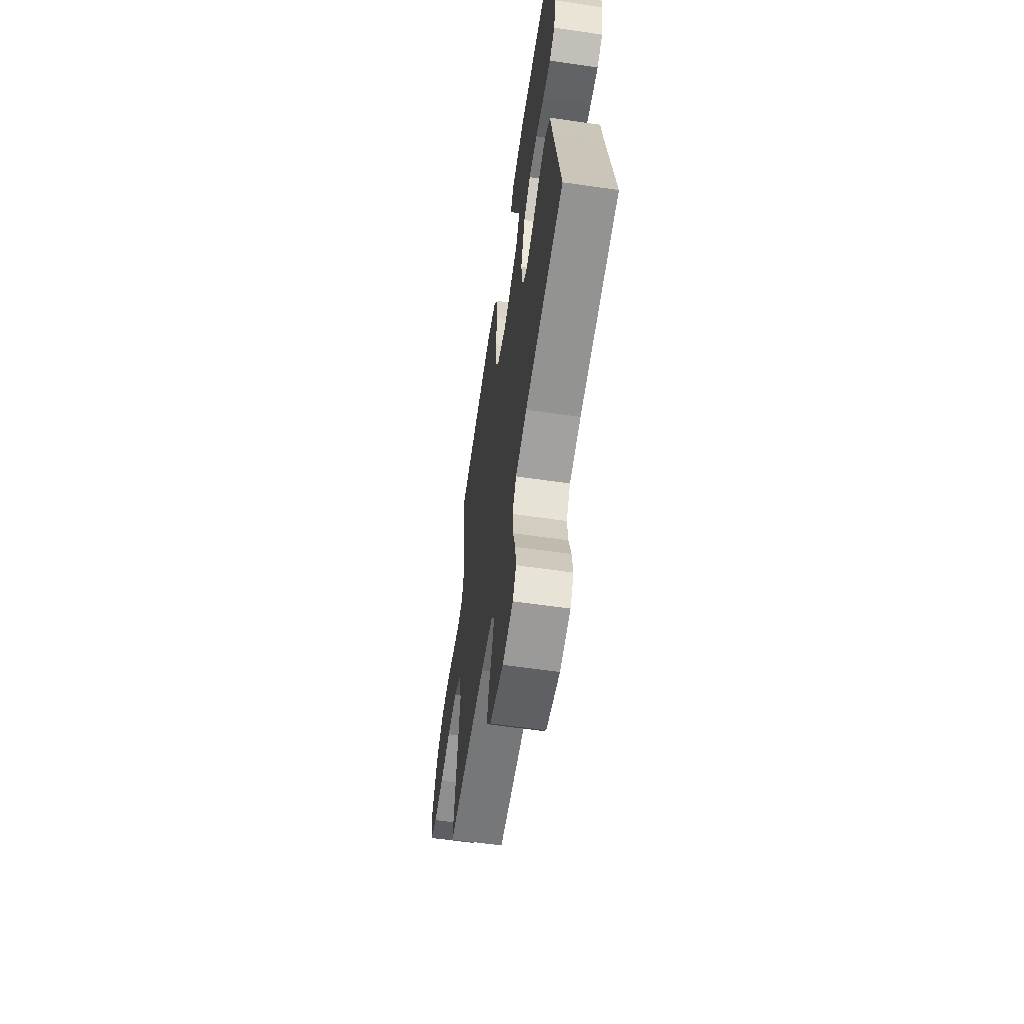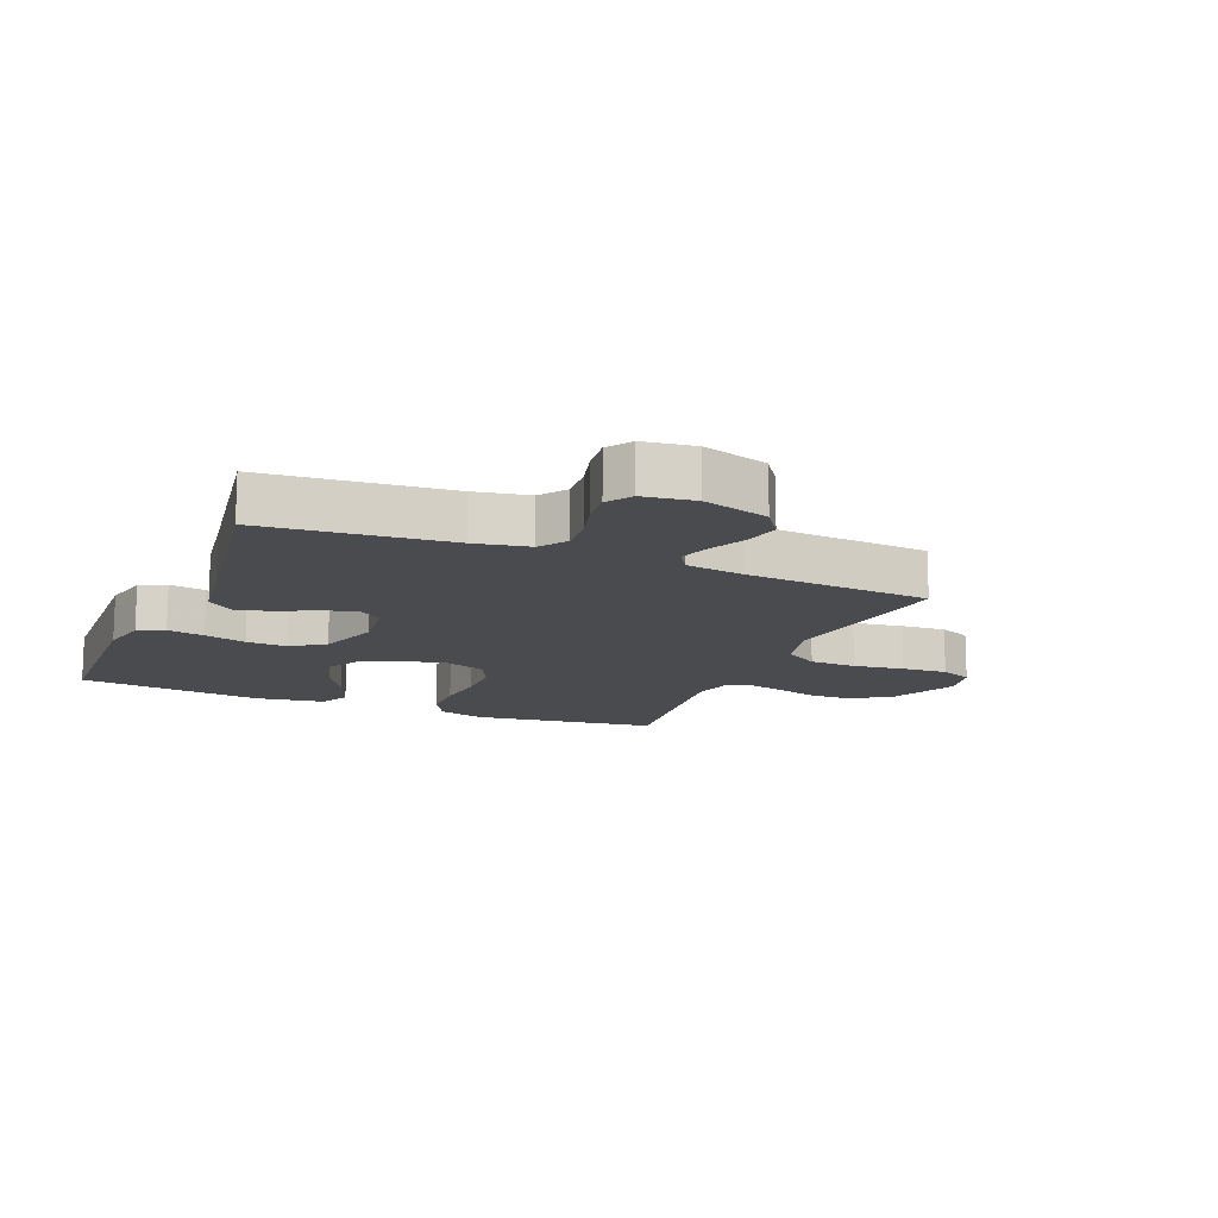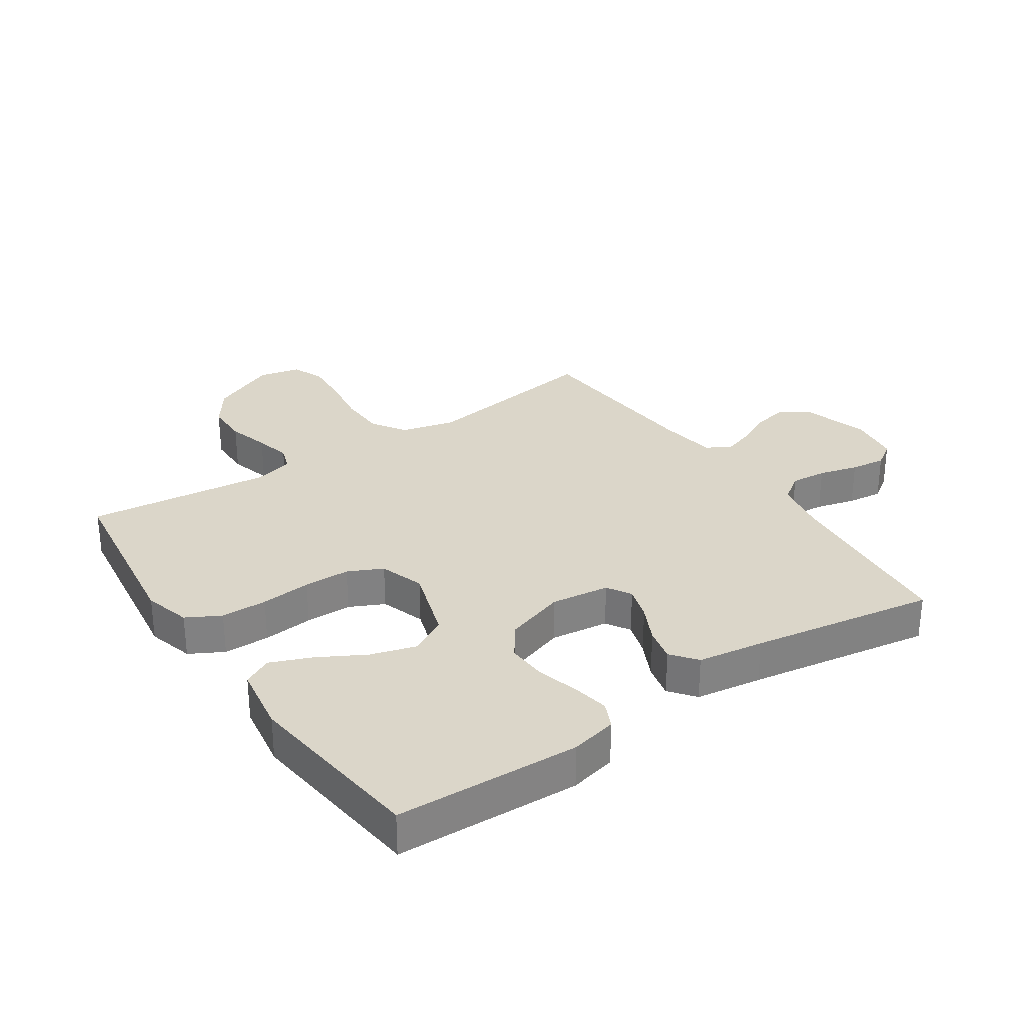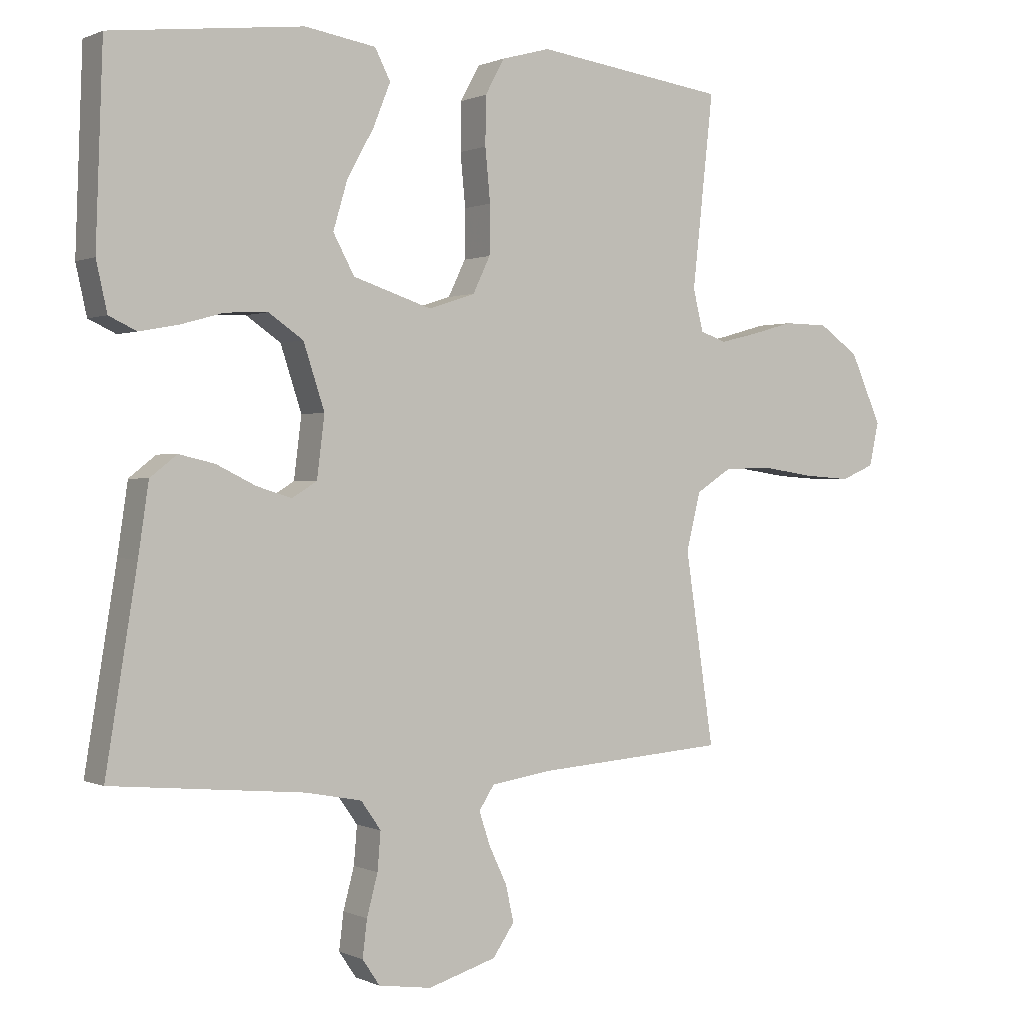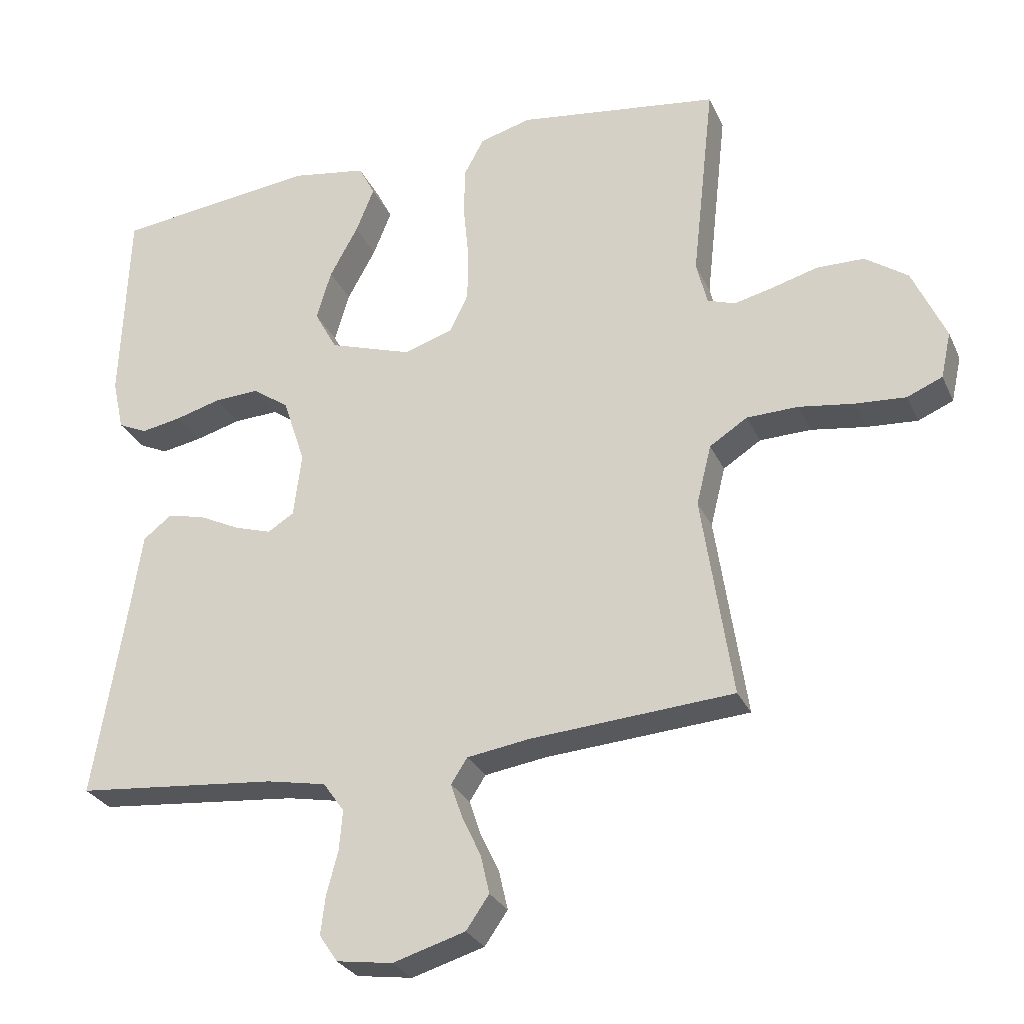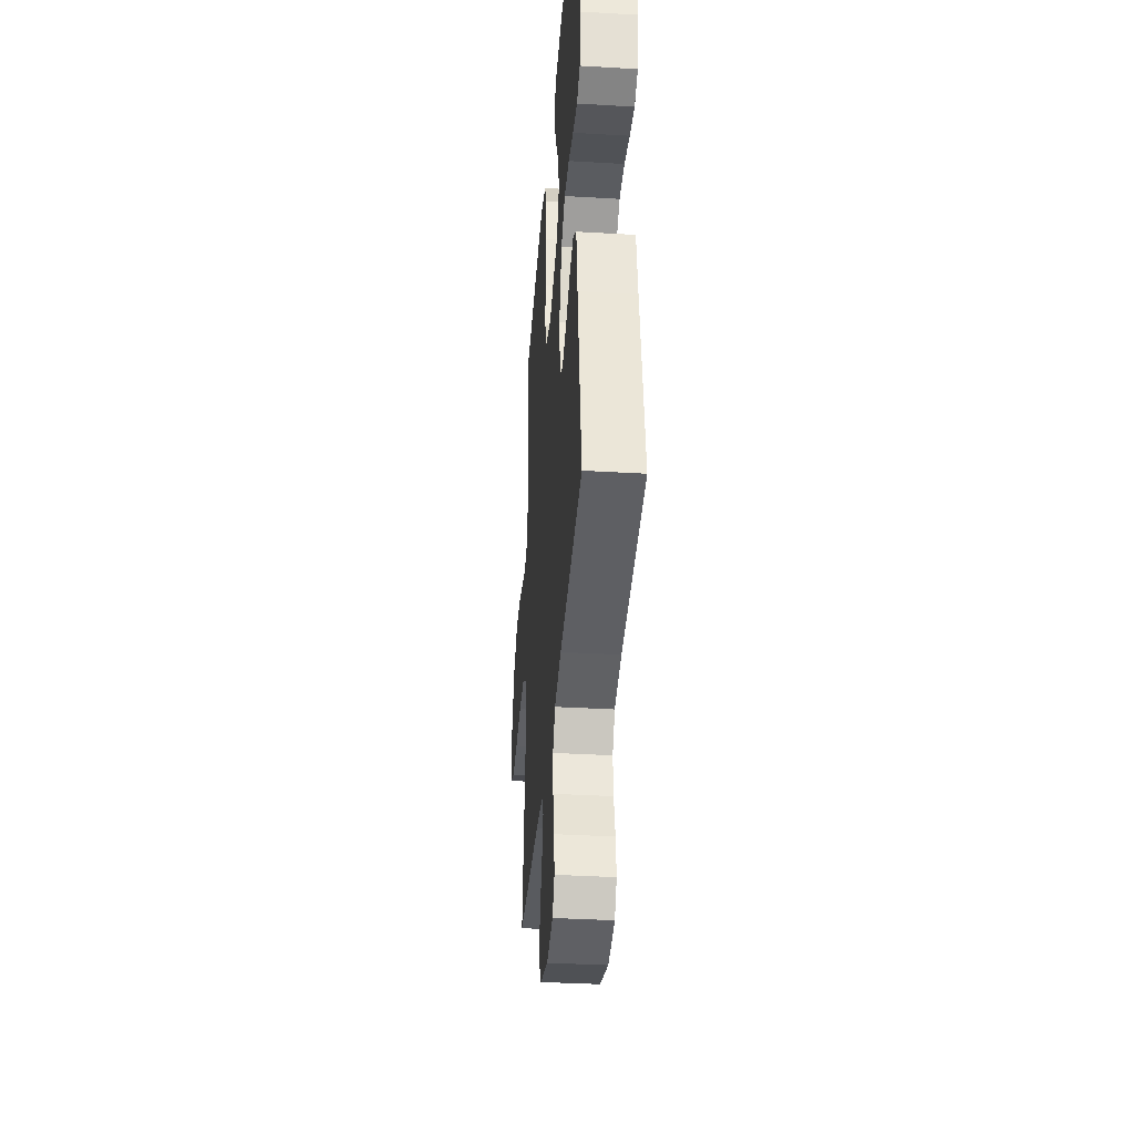
<metadata>
{"format":"obj","ext":"obj","renderer":"f3d","projection":"perspective","resolution":1024,"background":"white","views":[{"elev":-61.2,"azim":81.6,"up":"+Z"},{"elev":-13.9,"azim":157.4,"up":"+Y"},{"elev":30.0,"azim":56.0,"up":"+Y"},{"elev":0.5,"azim":147.9,"up":"+Z"},{"elev":-28.1,"azim":-159.2,"up":"+Z"},{"elev":-36.4,"azim":85.6,"up":"+Z"}]}
</metadata>
<code>
v 0.5 0.07 -0.5
v 0.2 0.07 -0.528
v 0.112 0.07 -0.545
v 0.081 0.07 -0.589
v 0.086 0.07 -0.648
v 0.103 0.07 -0.712
v 0.11 0.07 -0.769
v 0.083 0.07 -0.809
v 0 0.07 -0.821
v -0.107 0.07 -0.789
v -0.141 0.07 -0.74
v -0.128 0.07 -0.683
v -0.1 0.07 -0.624
v -0.083 0.07 -0.573
v -0.107 0.07 -0.536
v -0.2 0.07 -0.522
v -0.5 0.07 -0.5
v -0.455 0.07 -0.2
v -0.477 0.07 -0.111
v -0.533 0.07 -0.075
v -0.609 0.07 -0.073
v -0.691 0.07 -0.085
v -0.765 0.07 -0.09
v -0.817 0.07 -0.068
v -0.832 0.07 0
v -0.783 0.07 0.109
v -0.72 0.07 0.153
v -0.65 0.07 0.154
v -0.582 0.07 0.135
v -0.524 0.07 0.121
v -0.483 0.07 0.135
v -0.467 0.07 0.2
v -0.5 0.07 0.5
v -0.2 0.07 0.541
v -0.124 0.07 0.52
v -0.094 0.07 0.465
v -0.093 0.07 0.39
v -0.101 0.07 0.308
v -0.1 0.07 0.232
v -0.073 0.07 0.176
v 0 0.07 0.152
v 0.123 0.07 0.192
v 0.156 0.07 0.253
v 0.134 0.07 0.327
v 0.092 0.07 0.403
v 0.065 0.07 0.47
v 0.089 0.07 0.517
v 0.2 0.07 0.535
v 0.5 0.07 0.5
v 0.511 0.07 0.2
v 0.494 0.07 0.124
v 0.451 0.07 0.104
v 0.391 0.07 0.115
v 0.323 0.07 0.134
v 0.257 0.07 0.137
v 0.203 0.07 0.1
v 0.17 0.07 0
v 0.182 0.07 -0.095
v 0.221 0.07 -0.119
v 0.276 0.07 -0.102
v 0.337 0.07 -0.072
v 0.393 0.07 -0.059
v 0.435 0.07 -0.092
v 0.451 0.07 -0.2
v 0.5 0 -0.5
v 0.2 0 -0.528
v 0.112 0 -0.545
v 0.081 0 -0.589
v 0.086 0 -0.648
v 0.103 0 -0.712
v 0.11 0 -0.769
v 0.083 0 -0.809
v 0 0 -0.821
v -0.107 0 -0.789
v -0.141 0 -0.74
v -0.128 0 -0.683
v -0.1 0 -0.624
v -0.083 0 -0.573
v -0.107 0 -0.536
v -0.2 0 -0.522
v -0.5 0 -0.5
v -0.455 0 -0.2
v -0.477 0 -0.111
v -0.533 0 -0.075
v -0.609 0 -0.073
v -0.691 0 -0.085
v -0.765 0 -0.09
v -0.817 0 -0.068
v -0.832 0 0
v -0.783 0 0.109
v -0.72 0 0.153
v -0.65 0 0.154
v -0.582 0 0.135
v -0.524 0 0.121
v -0.483 0 0.135
v -0.467 0 0.2
v -0.5 0 0.5
v -0.2 0 0.541
v -0.124 0 0.52
v -0.094 0 0.465
v -0.093 0 0.39
v -0.101 0 0.308
v -0.1 0 0.232
v -0.073 0 0.176
v 0 0 0.152
v 0.123 0 0.192
v 0.156 0 0.253
v 0.134 0 0.327
v 0.092 0 0.403
v 0.065 0 0.47
v 0.089 0 0.517
v 0.2 0 0.535
v 0.5 0 0.5
v 0.511 0 0.2
v 0.494 0 0.124
v 0.451 0 0.104
v 0.391 0 0.115
v 0.323 0 0.134
v 0.257 0 0.137
v 0.203 0 0.1
v 0.17 0 0
v 0.182 0 -0.095
v 0.221 0 -0.119
v 0.276 0 -0.102
v 0.337 0 -0.072
v 0.393 0 -0.059
v 0.435 0 -0.092
v 0.451 0 -0.2
f 61 62 63 64
f 60 61 64 1
f 59 60 1 2
f 58 59 2 3
f 57 58 3 4
f 51 52 53 54
f 49 50 51 54
f 49 54 55
f 48 49 55 56
f 44 45 46 47
f 43 44 47 48
f 35 36 37 38
f 35 38 39
f 32 33 34 35
f 31 32 35 39
f 30 31 39 40
f 26 27 28 29
f 26 29 30
f 25 26 30
f 21 22 23 24
f 21 24 25 30
f 16 17 18
f 15 16 18 19
f 10 11 12 13
f 10 13 14
f 9 10 14
f 8 9 14
f 5 6 7 8
f 4 5 8 14
f 57 4 14 15
f 43 48 56 57
f 42 43 57 15
f 21 30 40 41
f 20 21 41 42
f 19 20 42
f 15 19 42
f 128 127 126 125
f 65 128 125 124
f 66 65 124 123
f 67 66 123 122
f 68 67 122 121
f 118 117 116 115
f 118 115 114 113
f 119 118 113
f 120 119 113 112
f 111 110 109 108
f 112 111 108 107
f 102 101 100 99
f 103 102 99
f 99 98 97 96
f 103 99 96 95
f 104 103 95 94
f 93 92 91 90
f 94 93 90
f 94 90 89
f 88 87 86 85
f 94 89 88 85
f 82 81 80
f 83 82 80 79
f 77 76 75 74
f 78 77 74
f 78 74 73
f 78 73 72
f 72 71 70 69
f 78 72 69 68
f 79 78 68 121
f 121 120 112 107
f 79 121 107 106
f 105 104 94 85
f 106 105 85 84
f 106 84 83
f 106 83 79
f 1 65 66 2
f 2 66 67 3
f 3 67 68 4
f 4 68 69 5
f 5 69 70 6
f 6 70 71 7
f 7 71 72 8
f 8 72 73 9
f 9 73 74 10
f 10 74 75 11
f 11 75 76 12
f 12 76 77 13
f 13 77 78 14
f 14 78 79 15
f 15 79 80 16
f 16 80 81 17
f 17 81 82 18
f 18 82 83 19
f 19 83 84 20
f 20 84 85 21
f 21 85 86 22
f 22 86 87 23
f 23 87 88 24
f 24 88 89 25
f 25 89 90 26
f 26 90 91 27
f 27 91 92 28
f 28 92 93 29
f 29 93 94 30
f 30 94 95 31
f 31 95 96 32
f 32 96 97 33
f 33 97 98 34
f 34 98 99 35
f 35 99 100 36
f 36 100 101 37
f 37 101 102 38
f 38 102 103 39
f 39 103 104 40
f 40 104 105 41
f 41 105 106 42
f 42 106 107 43
f 43 107 108 44
f 44 108 109 45
f 45 109 110 46
f 46 110 111 47
f 47 111 112 48
f 48 112 113 49
f 49 113 114 50
f 50 114 115 51
f 51 115 116 52
f 52 116 117 53
f 53 117 118 54
f 54 118 119 55
f 55 119 120 56
f 56 120 121 57
f 57 121 122 58
f 58 122 123 59
f 59 123 124 60
f 60 124 125 61
f 61 125 126 62
f 62 126 127 63
f 63 127 128 64
f 64 128 65 1

</code>
